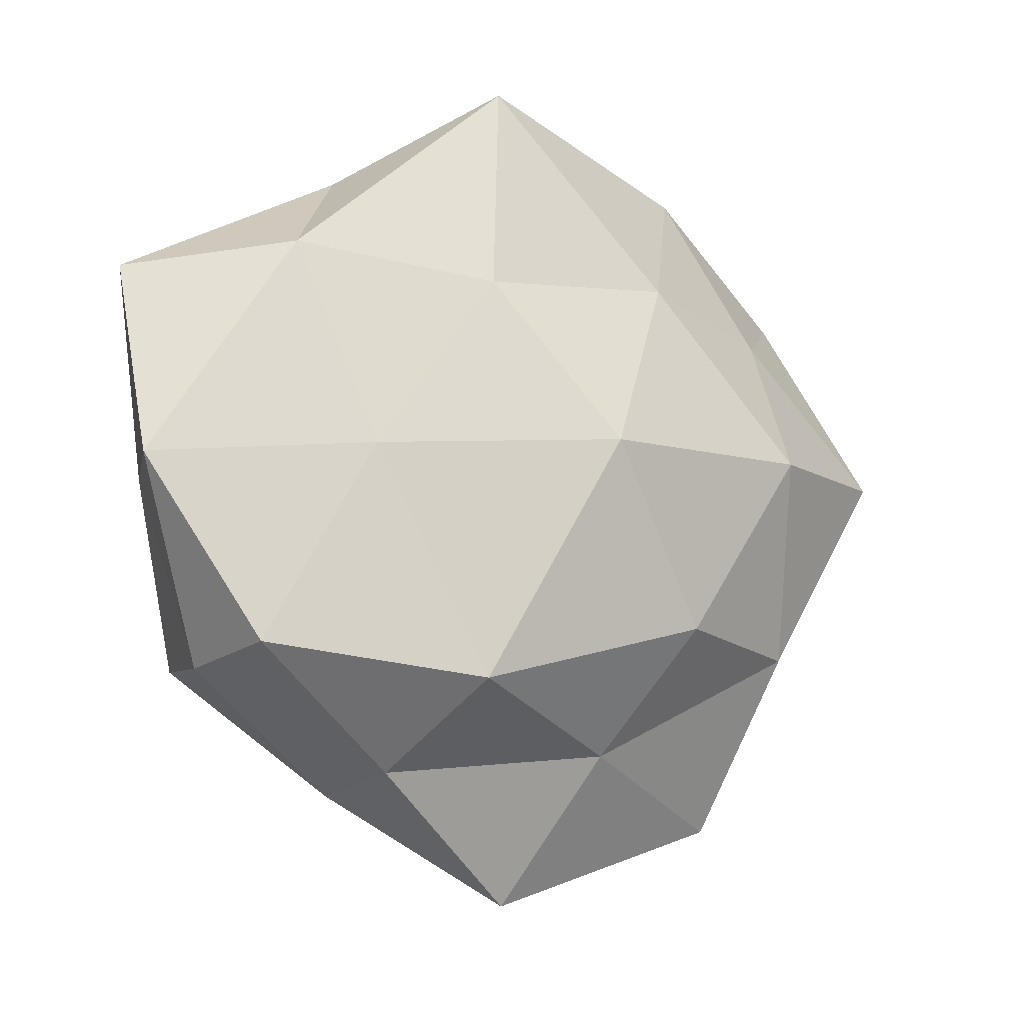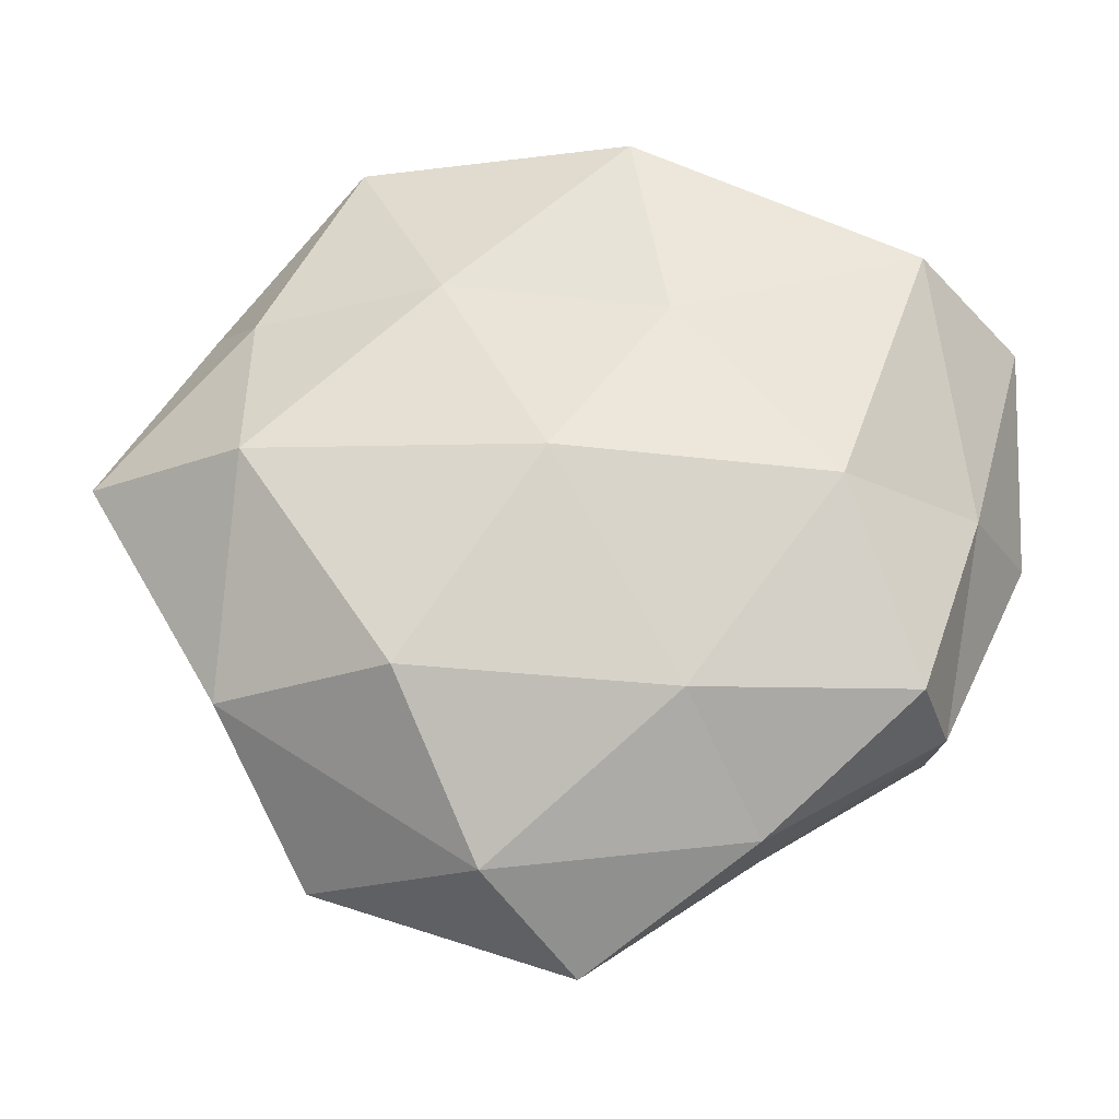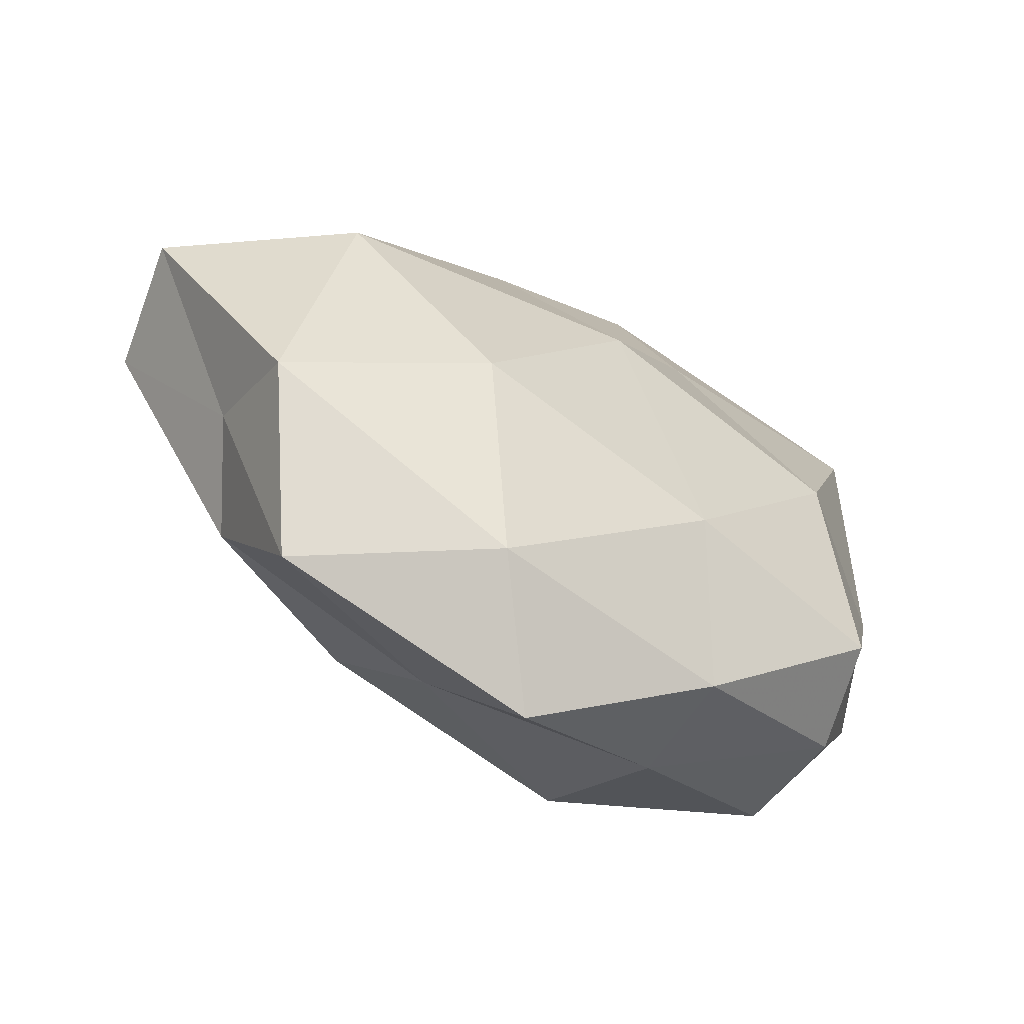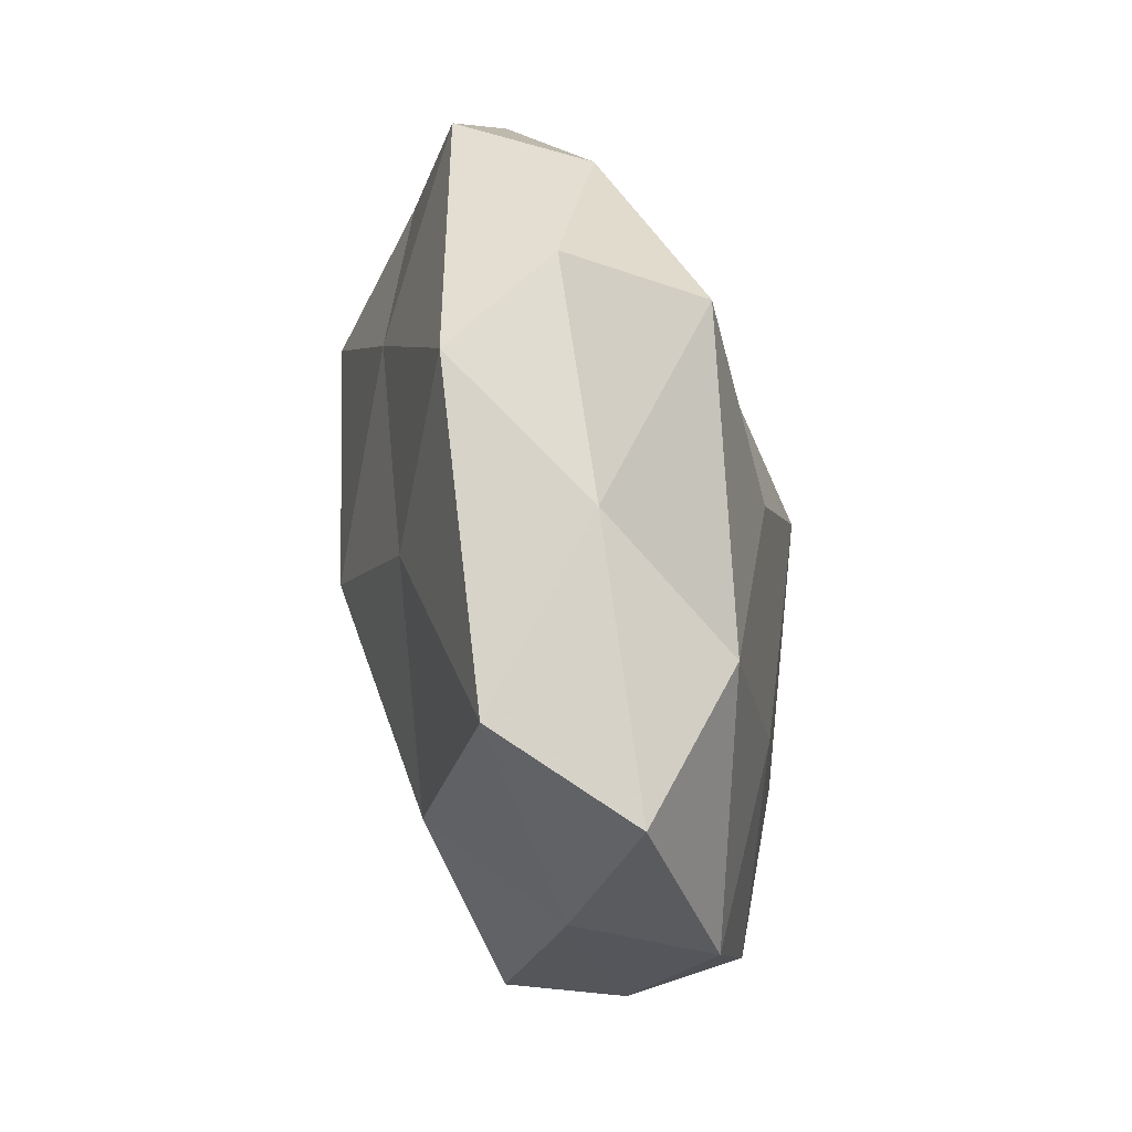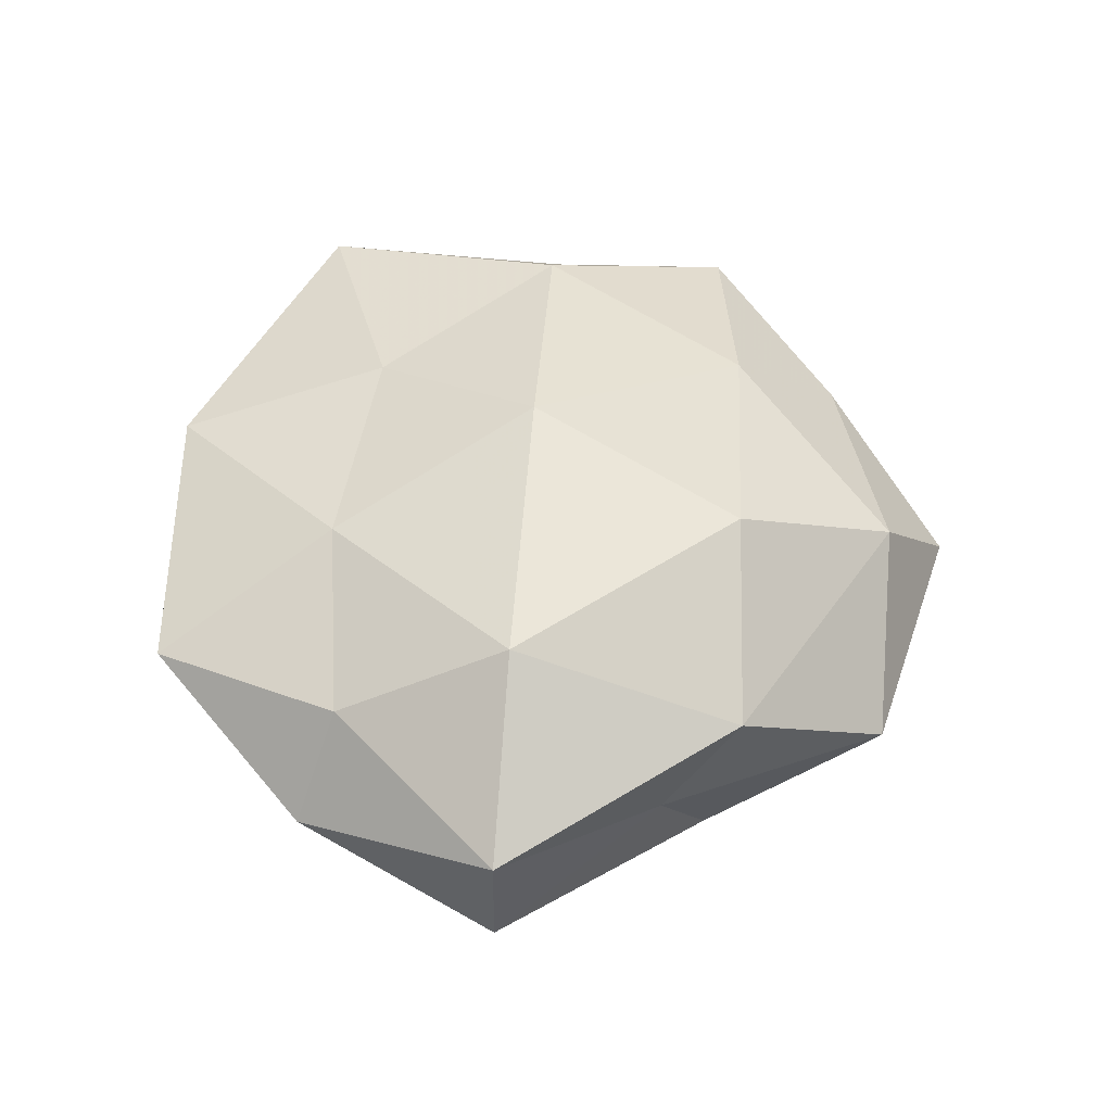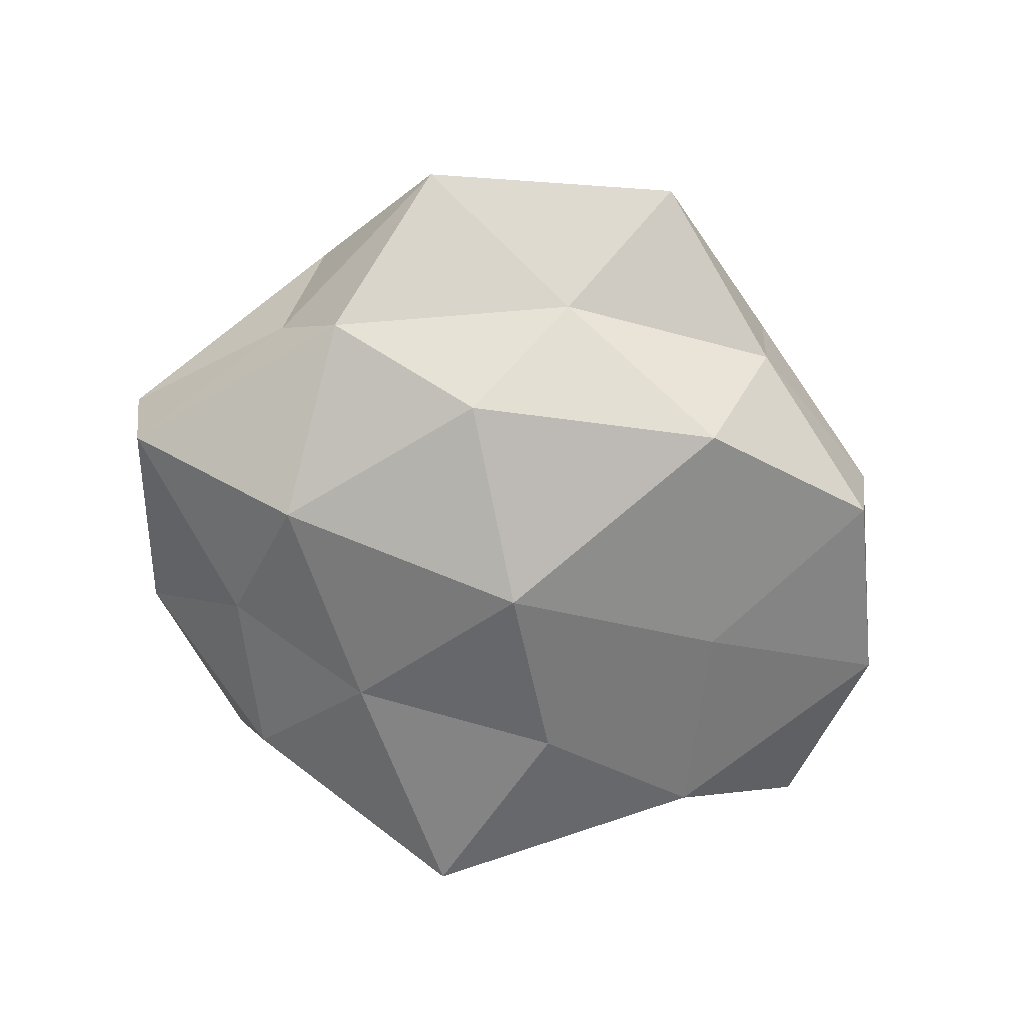
<metadata>
{"format":"obj","ext":"obj","renderer":"f3d","projection":"perspective","resolution":1024,"background":"white","views":[{"elev":-12.4,"azim":146.3,"up":"+Y"},{"elev":-22.9,"azim":3.5,"up":"+Y"},{"elev":-64.9,"azim":-30.0,"up":"+Y"},{"elev":49.4,"azim":79.4,"up":"+Y"},{"elev":46.9,"azim":-90.2,"up":"+Z"},{"elev":-72.9,"azim":-23.0,"up":"+Z"}]}
</metadata>
<code>
v -0.008379 -0.03938 0.01032
v 0.04175 -0.00289 0.006945
v -0.02698 -0.03801 -0.002248
v 0.04752 0.01888 0.001096
v 0.03787 -0.02382 0.0001355
v 0.03718 0.02406 0.01374
v 0.0189 -0.03562 0.005671
v 0.02566 -0.001105 -0.01621
v 0.02781 -0.002142 0.01842
v -0.001001 0.04218 -0.0001817
v 0.03646 -0.02241 -0.01205
v -0.03083 -0.01878 -0.0126
v -0.0009976 -9.726e-05 0.02249
v 0.01865 -0.03417 -0.006805
v 0.01111 0.01725 0.01733
v 0.02219 0.03288 0.0004564
v -0.03291 0.0207 0.009207
v 0.007059 0.03975 0.01203
v -0.02229 0.04057 0.006202
v -0.01268 -0.01776 -0.02039
v 0.01187 -0.02347 0.01687
v 0.008191 0.04241 -0.01248
v 0.04748 -0.00298 -0.006403
v -0.01247 0.02169 0.01532
v 0.0003881 0.0009883 -0.02449
v -0.03654 -0.01353 -0.002204
v 0.0123 0.01828 -0.01779
v -0.01608 -0.02186 0.02048
v 0.03247 0.02119 -0.01044
v -0.02762 0.002948 -0.01943
v -0.01109 0.0216 -0.0164
v 0.03505 -0.02253 0.01198
v -0.03217 0.002336 0.01814
v 0.0004781 -0.04736 -0.001468
v -0.04768 0.004192 -0.009484
v -0.05012 0.004005 0.005077
v -0.006257 -0.03127 -0.01111
v -0.03516 -0.02162 0.009486
v -0.02892 0.01902 -0.01111
v 0.01445 -0.02535 -0.02032
v -0.03891 0.02497 -0.001709
v -0.01931 0.03609 -0.007161
f 4 6 2
f 6 9 2
f 14 5 7
f 14 11 5
f 6 15 9
f 13 9 15
f 16 6 4
f 18 15 6
f 18 6 16
f 10 18 16
f 10 19 18
f 7 21 1
f 21 9 13
f 10 16 22
f 2 23 4
f 5 23 2
f 5 11 23
f 8 23 11
f 15 24 13
f 18 24 15
f 19 17 24
f 19 24 18
f 3 26 12
f 8 25 27
f 1 21 28
f 28 21 13
f 16 4 29
f 16 29 22
f 29 4 23
f 29 23 8
f 27 29 8
f 22 29 27
f 20 12 30
f 30 25 20
f 22 27 31
f 31 27 25
f 31 25 30
f 32 5 2
f 7 5 32
f 2 9 32
f 7 32 21
f 21 32 9
f 24 33 13
f 24 17 33
f 13 33 28
f 34 1 3
f 34 7 1
f 34 14 7
f 12 26 35
f 12 35 30
f 36 33 17
f 36 35 26
f 3 12 37
f 37 12 20
f 34 3 37
f 34 37 14
f 1 38 3
f 3 38 26
f 1 28 38
f 38 28 33
f 26 38 36
f 38 33 36
f 39 31 30
f 30 35 39
f 11 40 8
f 14 40 11
f 40 25 8
f 40 20 25
f 37 40 14
f 37 20 40
f 19 41 17
f 17 41 36
f 41 35 36
f 41 39 35
f 10 42 19
f 10 22 42
f 22 31 42
f 42 31 39
f 42 41 19
f 42 39 41

</code>
